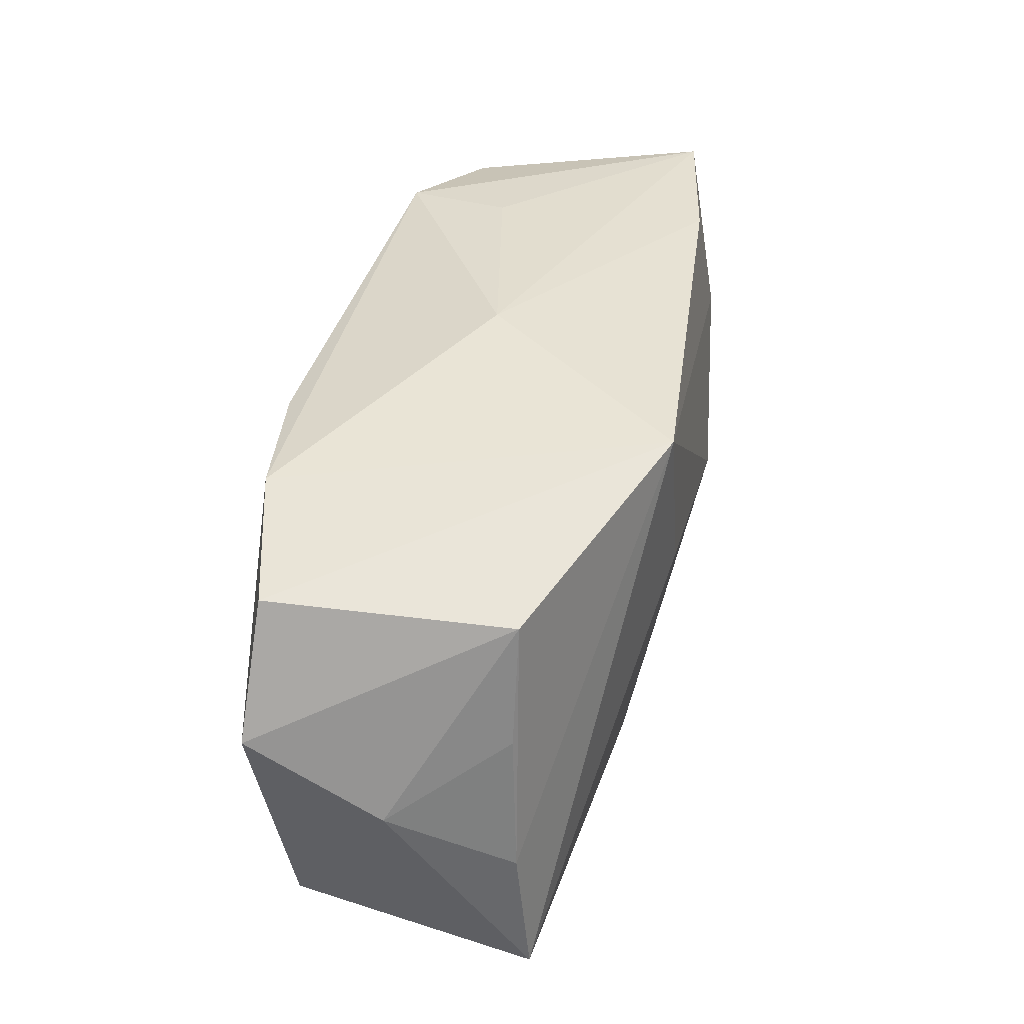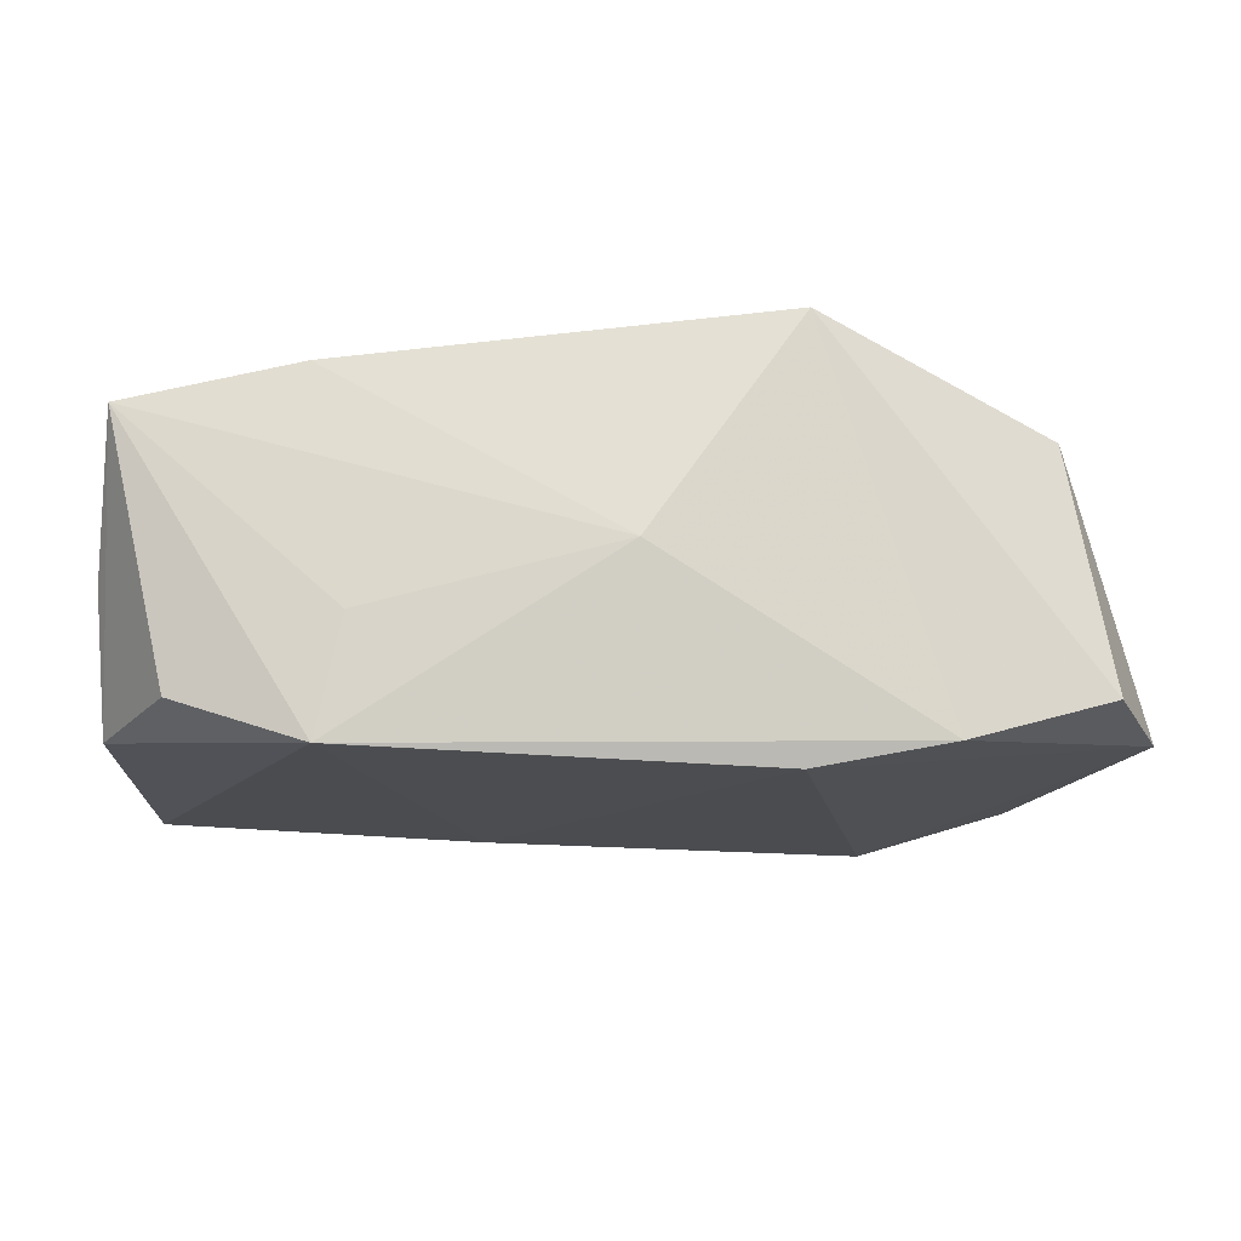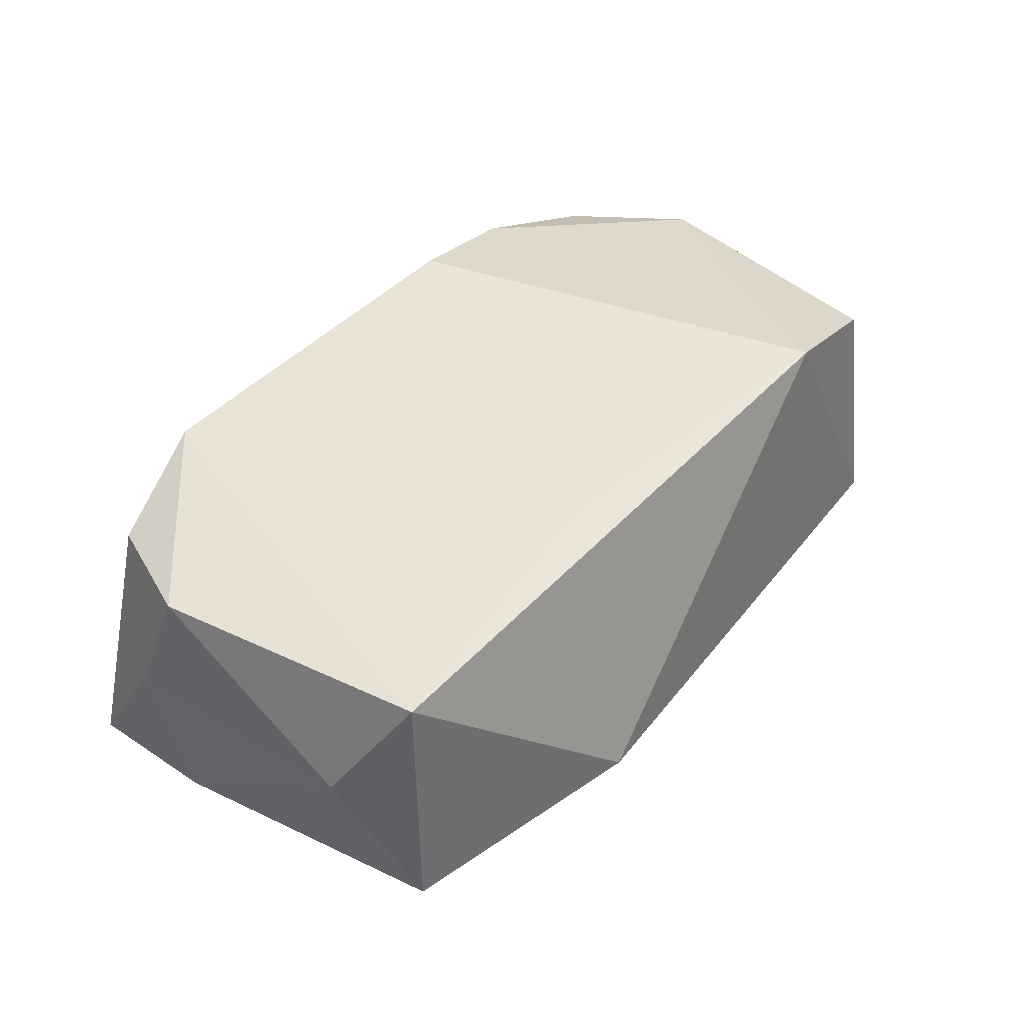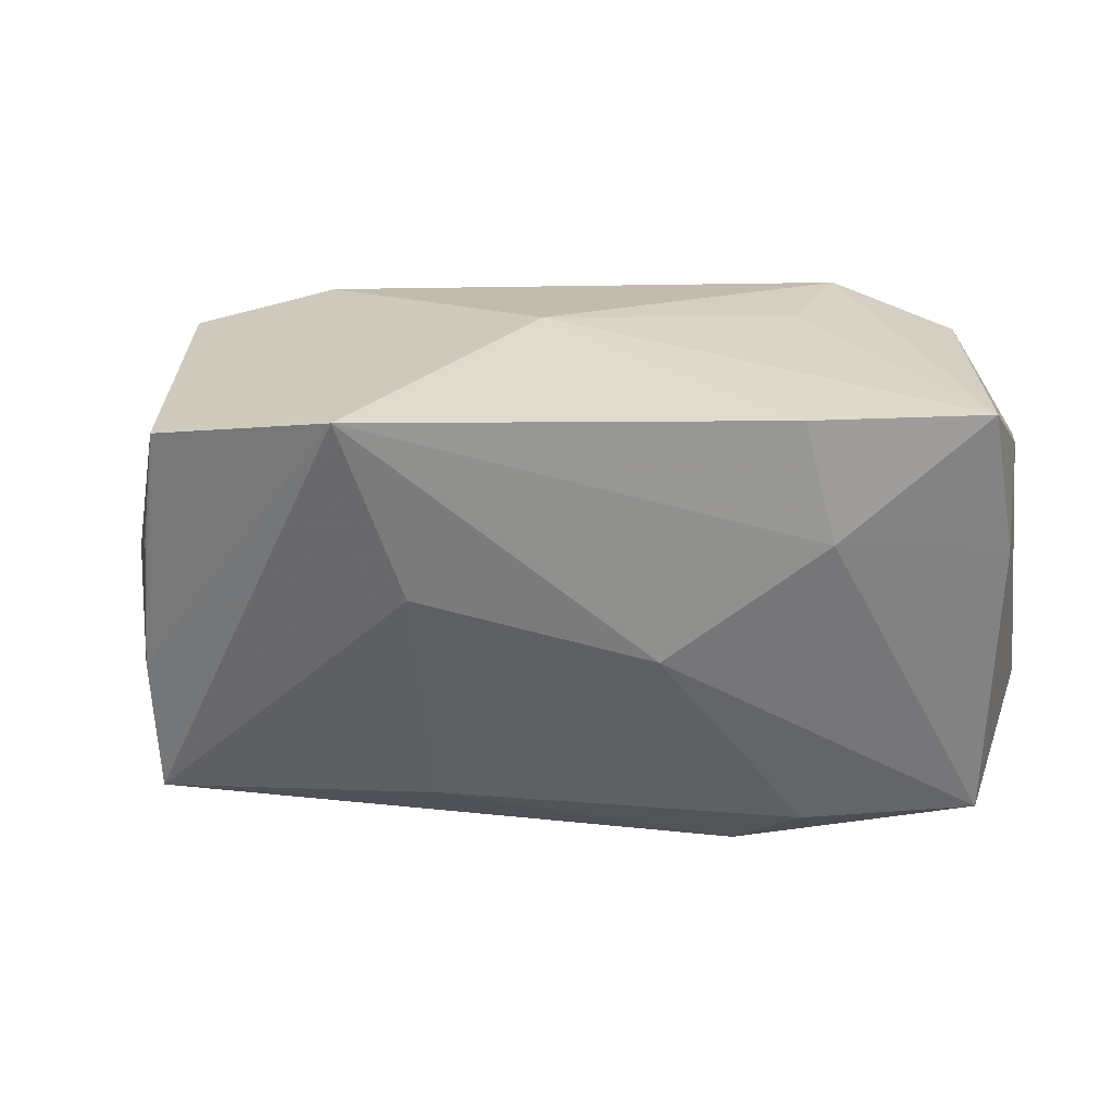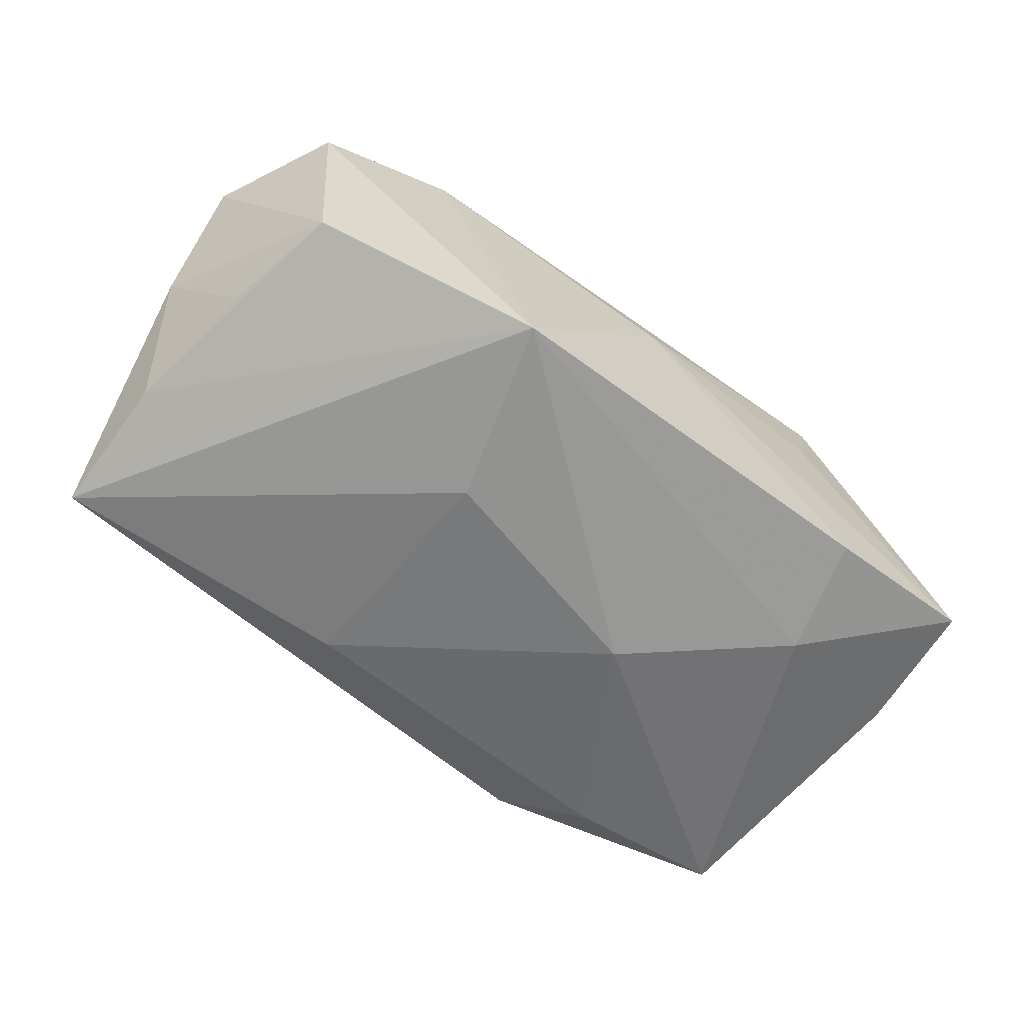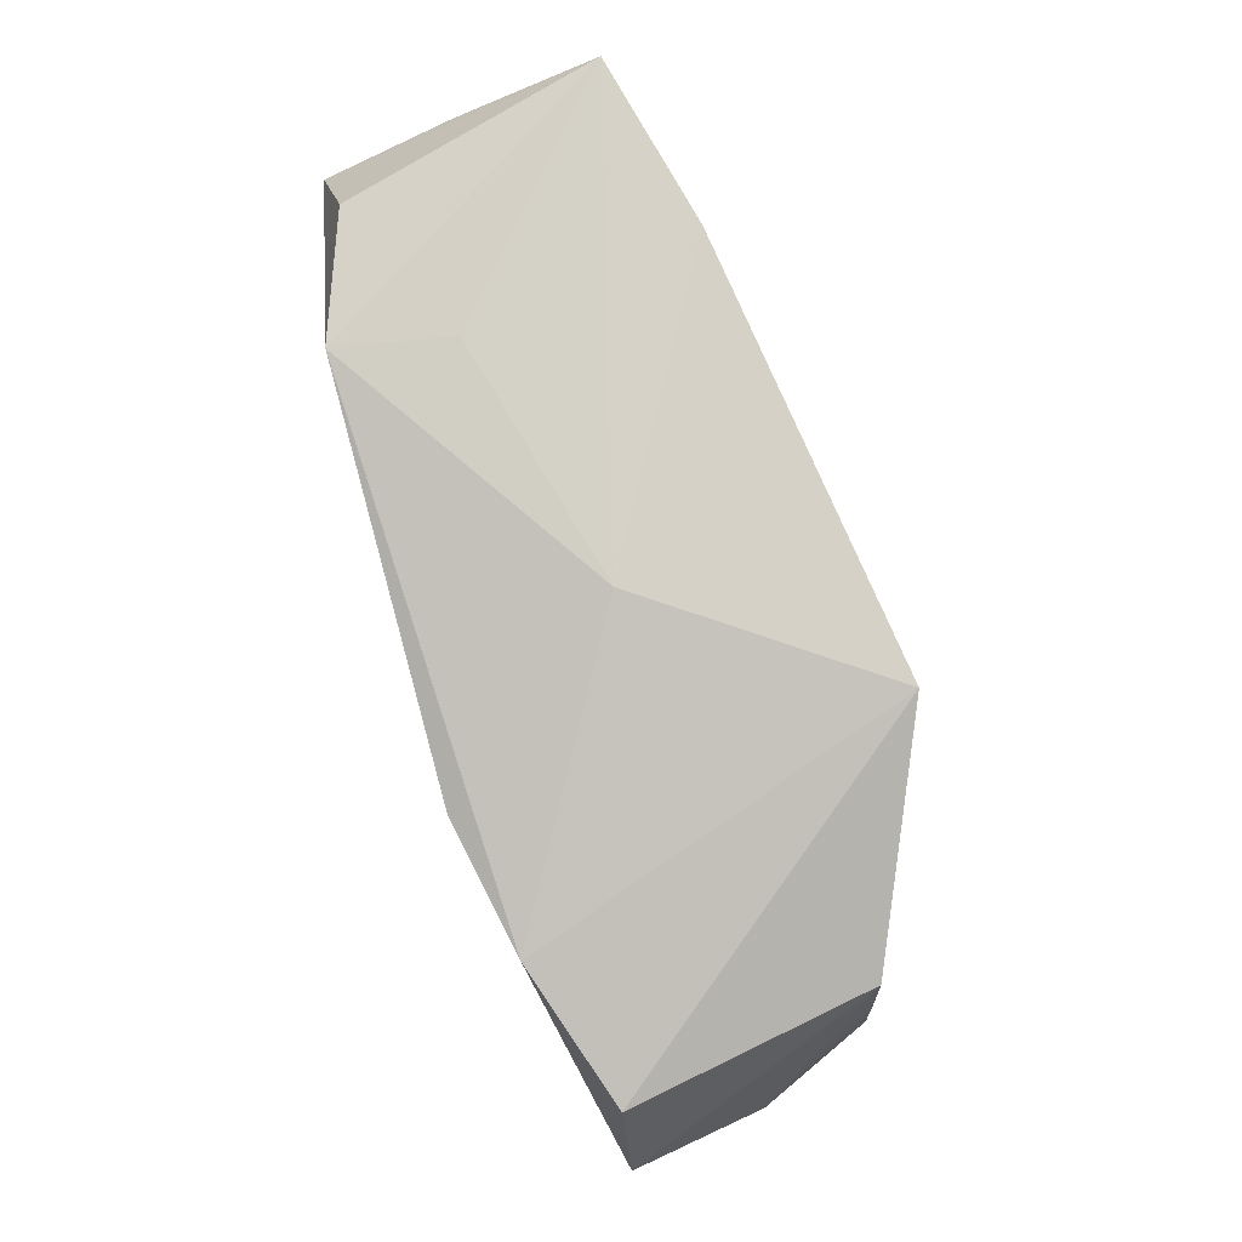
<metadata>
{"format":"obj","ext":"obj","renderer":"f3d","projection":"perspective","resolution":1024,"background":"white","views":[{"elev":35.4,"azim":103.1,"up":"+Y"},{"elev":72.1,"azim":-2.4,"up":"+Y"},{"elev":37.8,"azim":-58.0,"up":"+Z"},{"elev":29.7,"azim":-169.6,"up":"+Y"},{"elev":-66.2,"azim":139.5,"up":"+Z"},{"elev":79.7,"azim":71.2,"up":"+Y"}]}
</metadata>
<code>
v 0.002171 0.02153 0.0008242
v -0.01823 0.02138 0.005185
v -0.02223 -0.01633 -0.01237
v -0.03698 0.009517 0.01076
v -0.03678 0.009495 -0.01012
v 0.01528 0.01931 -0.01699
v -0.01622 -0.02225 -0.008206
v 0.008758 -0.01749 -0.01283
v -0.01053 0.0005521 -0.01699
v -0.02057 0.02104 -0.01356
v 0.02401 0.01657 0.01497
v 0.03597 -0.01003 -0.008736
v -0.03642 -0.0148 -0.01021
v -0.02063 0.02078 0.0144
v 0.04039 0.002682 0.01242
v -0.03672 0.01386 0.0003235
v 0.03262 -0.02082 0.01168
v 0.03596 0.01367 0.01169
v 0.01287 0.01677 0.01661
v 0.03506 0.002211 -0.008211
v -0.03697 -0.01486 0.01106
v 0.03512 -0.02225 -0.00971
v 0.009855 0.004083 -0.01699
v 0.03353 0.01258 -0.00836
v -0.02345 0.01126 -0.0148
v -0.03106 0.01902 0.01025
v -0.03871 -0.007644 0.0003425
v 0.02012 -0.02117 0.01477
v -0.0347 0.02143 -0.01077
v -0.01082 -0.01467 0.01372
v 0.03951 -0.0041 0.001375
f 7 22 28
f 28 21 7
f 6 18 24
f 8 22 7
f 10 1 6
f 29 1 10
f 26 14 29
f 2 1 29
f 29 14 2
f 2 14 1
f 17 28 22
f 11 14 19
f 1 14 11
f 11 18 6
f 6 1 11
f 7 21 13
f 21 27 13
f 23 9 6
f 8 9 23
f 6 22 23
f 22 8 23
f 21 14 4
f 14 26 4
f 16 27 4
f 4 27 21
f 4 29 16
f 4 26 29
f 21 28 30
f 30 14 21
f 30 28 19
f 19 14 30
f 28 17 15
f 19 28 15
f 15 11 19
f 18 11 15
f 15 24 18
f 15 31 24
f 15 17 22
f 22 31 15
f 5 13 27
f 16 29 5
f 5 27 16
f 9 13 25
f 29 10 25
f 25 5 29
f 13 5 25
f 25 10 6
f 6 9 25
f 3 8 7
f 7 13 3
f 3 9 8
f 3 13 9
f 12 31 22
f 12 22 6
f 6 24 12
f 24 31 20
f 20 12 24
f 31 12 20

</code>
